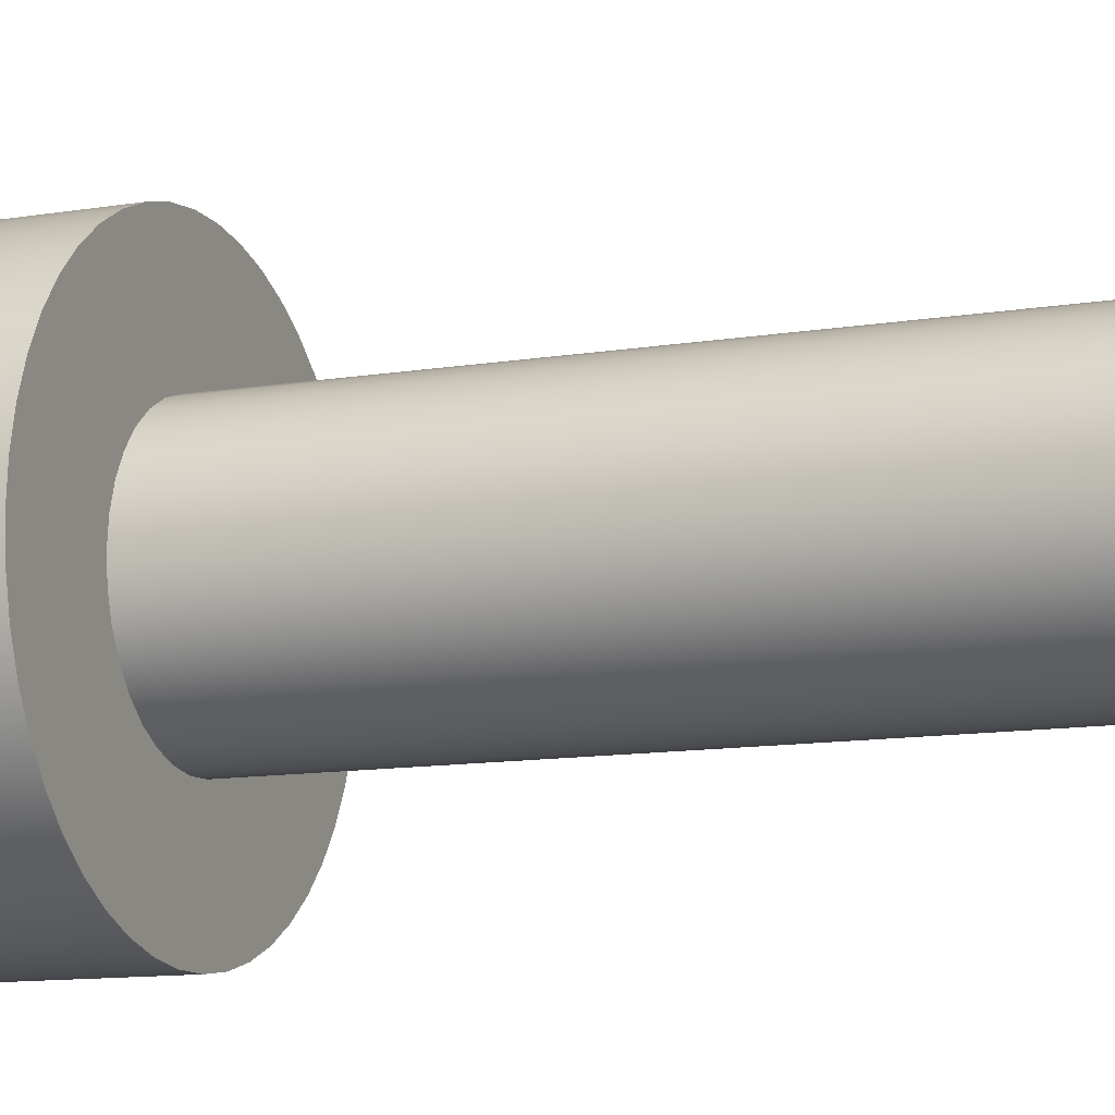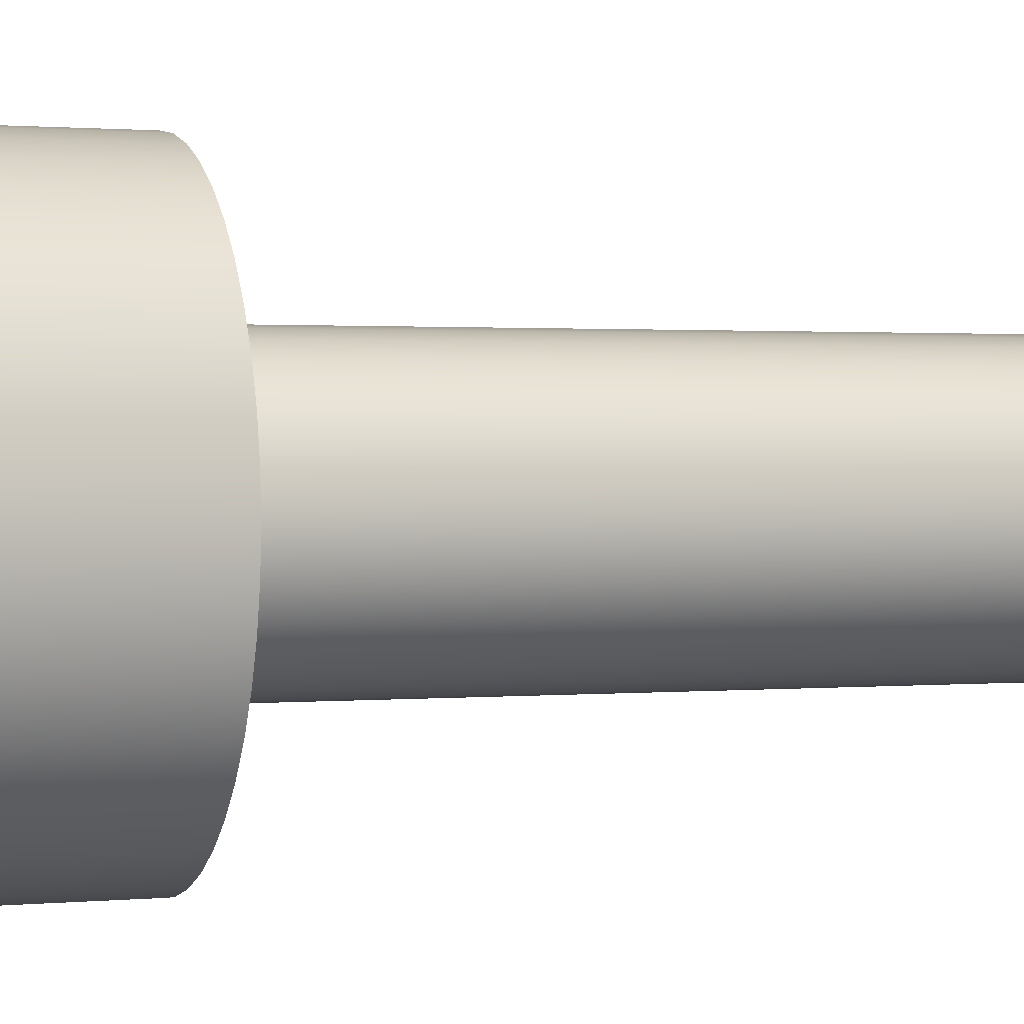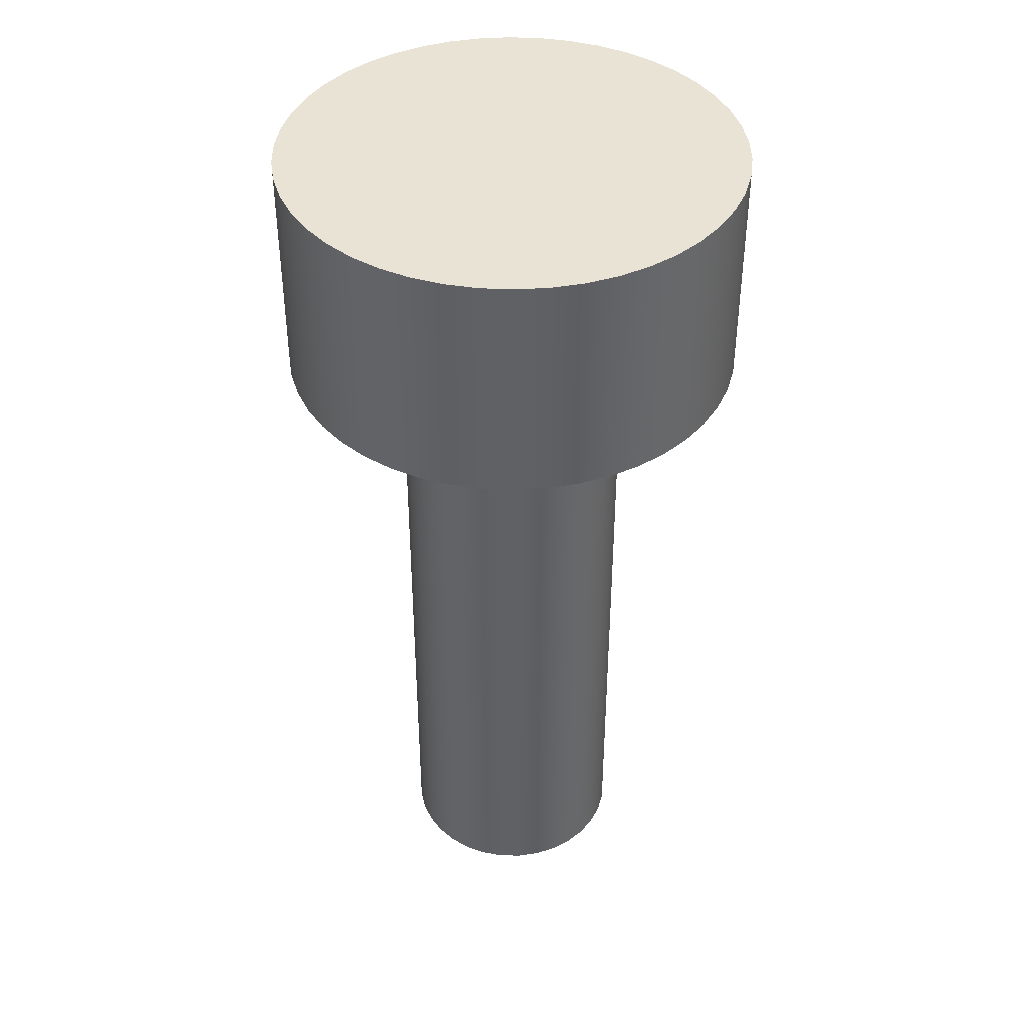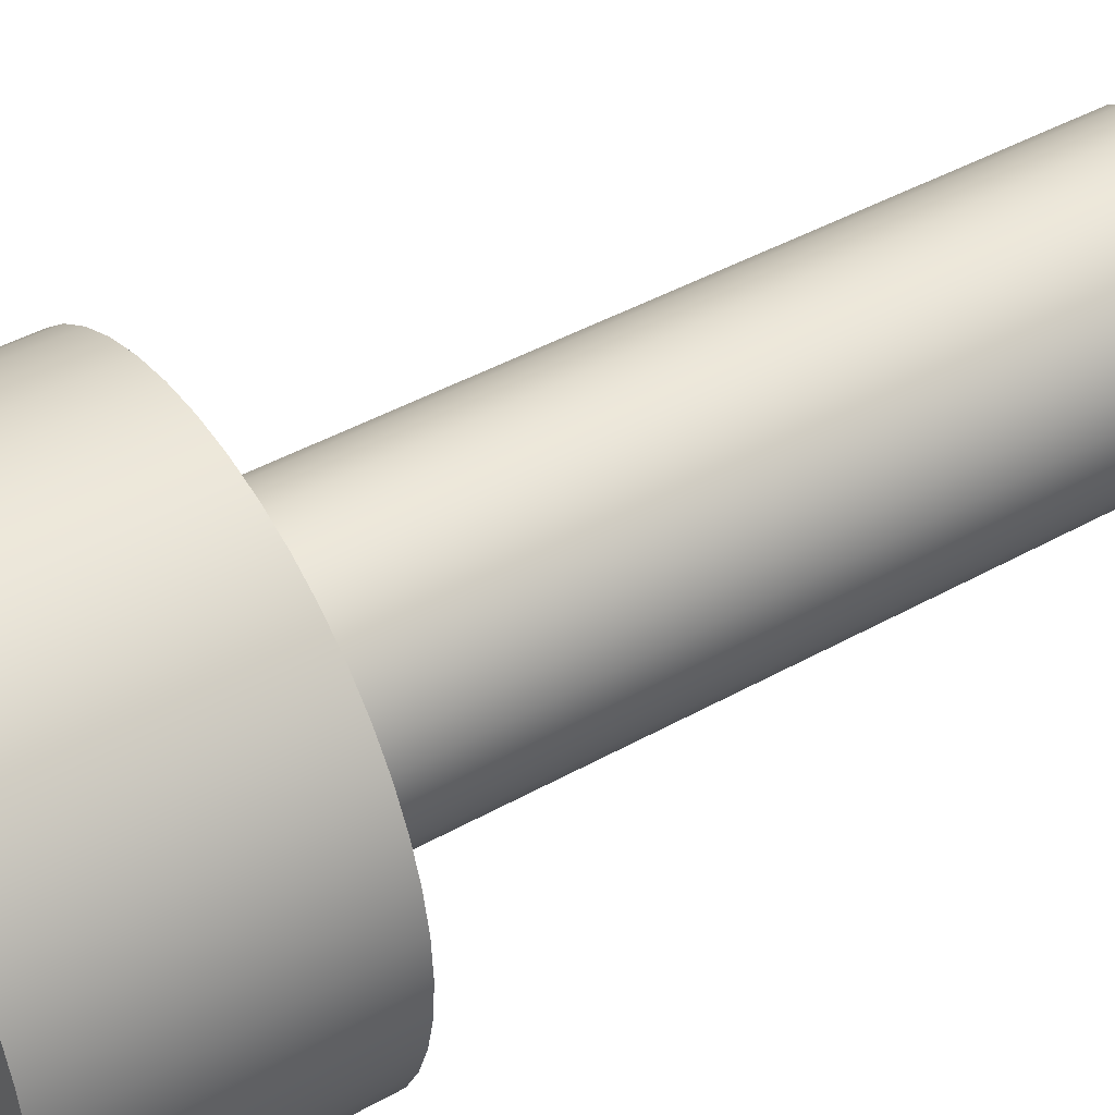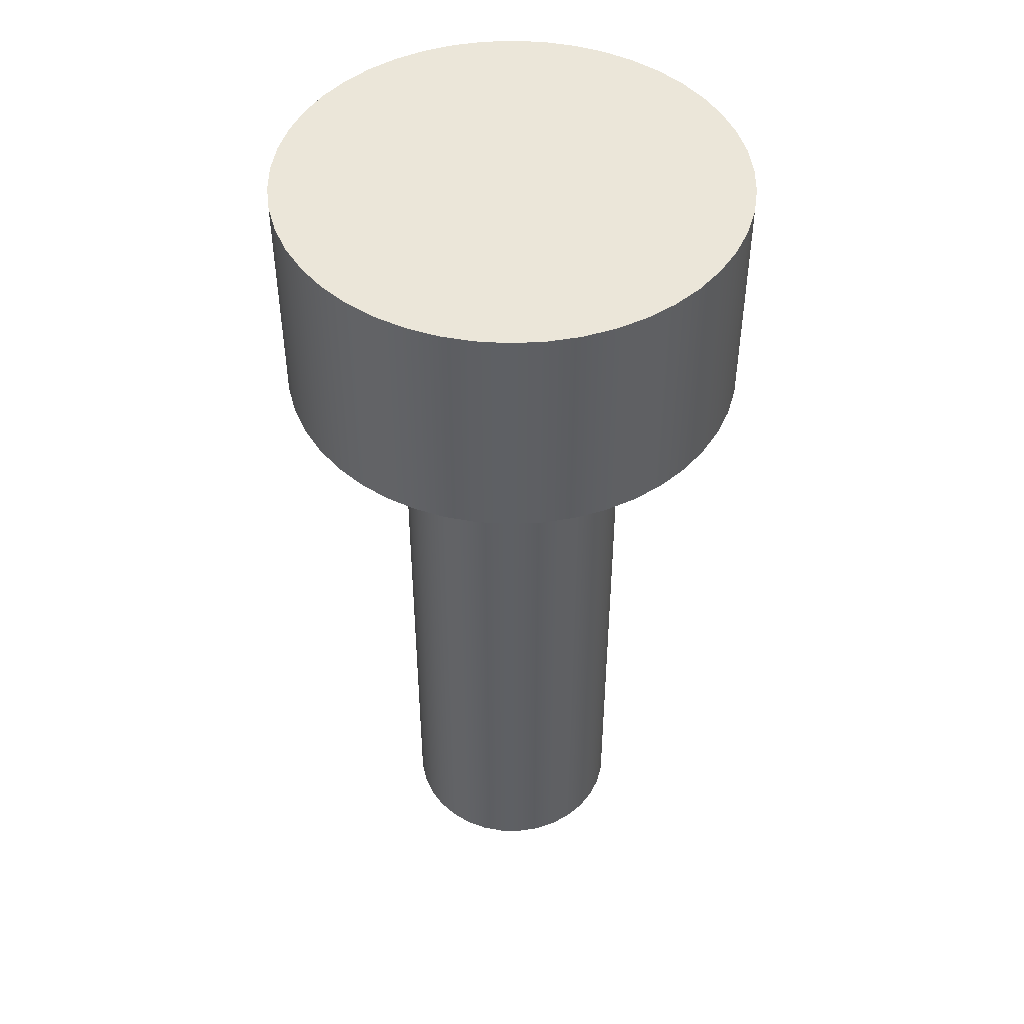
<metadata>
{"format":"obj","ext":"obj","renderer":"f3d","projection":"perspective","resolution":1024,"background":"white","views":[{"elev":-11.7,"azim":-68.4,"up":"+Z"},{"elev":1.1,"azim":-110.4,"up":"+Z"},{"elev":41.3,"azim":167.6,"up":"+Y"},{"elev":42.9,"azim":-123.8,"up":"+Z"},{"elev":47.0,"azim":-160.0,"up":"+Y"}]}
</metadata>
<code>
v -12.52 -1.5 3.543
v -12.52 -1.5 3.59
v -12.5 -1.5 3.636
v -12.48 -1.5 3.678
v -12.45 -1.5 3.715
v -12.42 -1.5 3.746
v -12.37 -1.5 3.77
v -12.33 -1.5 3.786
v -12.28 -1.5 3.792
v -12.23 -1.5 3.79
v -12.19 -1.5 3.779
v -12.15 -1.5 3.759
v -12.11 -1.5 3.732
v -12.07 -1.5 3.697
v -12.05 -1.5 3.657
v -12.03 -1.5 3.613
v -12.02 -1.5 3.567
v -12.02 -1.5 3.519
v -12.03 -1.5 3.472
v -12.05 -1.5 3.428
v -12.07 -1.5 3.388
v -12.11 -1.5 3.354
v -12.15 -1.5 3.326
v -12.19 -1.5 3.307
v -12.23 -1.5 3.295
v -12.28 -1.5 3.293
v -12.33 -1.5 3.3
v -12.37 -1.5 3.315
v -12.42 -1.5 3.339
v -12.45 -1.5 3.37
v -12.48 -1.5 3.408
v -12.5 -1.5 3.45
v -12.52 -1.5 3.495
v -12.52 0 3.543
v -12.52 0 3.495
v -12.5 0 3.45
v -12.48 0 3.408
v -12.45 0 3.37
v -12.42 0 3.339
v -12.37 0 3.315
v -12.33 0 3.3
v -12.28 0 3.293
v -12.23 0 3.295
v -12.19 0 3.307
v -12.15 0 3.326
v -12.11 0 3.354
v -12.07 0 3.388
v -12.05 0 3.428
v -12.03 0 3.472
v -12.02 0 3.519
v -12.02 0 3.567
v -12.03 0 3.613
v -12.05 0 3.657
v -12.07 0 3.697
v -12.11 0 3.732
v -12.15 0 3.759
v -12.19 0 3.779
v -12.23 0 3.79
v -12.28 0 3.792
v -12.33 0 3.786
v -12.37 0 3.77
v -12.42 0 3.746
v -12.45 0 3.715
v -12.48 0 3.678
v -12.5 0 3.636
v -12.52 0 3.59
v -12.52 0 3.543
v -12.52 -1.5 3.543
v -12.52 -1.5 3.543
v -12.52 -1.5 3.495
v -12.5 -1.5 3.45
v -12.48 -1.5 3.408
v -12.45 -1.5 3.37
v -12.42 -1.5 3.339
v -12.37 -1.5 3.315
v -12.33 -1.5 3.3
v -12.28 -1.5 3.293
v -12.23 -1.5 3.295
v -12.19 -1.5 3.307
v -12.15 -1.5 3.326
v -12.11 -1.5 3.354
v -12.07 -1.5 3.388
v -12.05 -1.5 3.428
v -12.03 -1.5 3.472
v -12.02 -1.5 3.519
v -12.02 -1.5 3.567
v -12.03 -1.5 3.613
v -12.05 -1.5 3.657
v -12.07 -1.5 3.697
v -12.11 -1.5 3.732
v -12.15 -1.5 3.759
v -12.19 -1.5 3.779
v -12.23 -1.5 3.79
v -12.28 -1.5 3.792
v -12.33 -1.5 3.786
v -12.37 -1.5 3.77
v -12.42 -1.5 3.746
v -12.45 -1.5 3.715
v -12.48 -1.5 3.678
v -12.5 -1.5 3.636
v -12.52 -1.5 3.59
v -12.77 0.5 3.543
v -12.77 0.5 3.475
v -12.75 0.5 3.408
v -12.73 0.5 3.344
v -12.7 0.5 3.283
v -12.66 0.5 3.227
v -12.61 0.5 3.177
v -12.56 0.5 3.134
v -12.5 0.5 3.099
v -12.44 0.5 3.072
v -12.37 0.5 3.053
v -12.3 0.5 3.044
v -12.24 0.5 3.044
v -12.17 0.5 3.053
v -12.1 0.5 3.072
v -12.04 0.5 3.099
v -11.98 0.5 3.134
v -11.93 0.5 3.177
v -11.88 0.5 3.227
v -11.84 0.5 3.283
v -11.81 0.5 3.344
v -11.79 0.5 3.408
v -11.77 0.5 3.475
v -11.77 0.5 3.543
v -11.77 0.5 3.611
v -11.79 0.5 3.678
v -11.81 0.5 3.742
v -11.84 0.5 3.803
v -11.88 0.5 3.858
v -11.93 0.5 3.908
v -11.98 0.5 3.951
v -12.04 0.5 3.987
v -12.1 0.5 4.014
v -12.17 0.5 4.032
v -12.24 0.5 4.042
v -12.3 0.5 4.042
v -12.37 0.5 4.032
v -12.44 0.5 4.014
v -12.5 0.5 3.987
v -12.56 0.5 3.951
v -12.61 0.5 3.908
v -12.66 0.5 3.858
v -12.7 0.5 3.803
v -12.73 0.5 3.742
v -12.75 0.5 3.678
v -12.77 0.5 3.611
v -12.77 0 3.543
v -12.77 0 3.611
v -12.75 0 3.678
v -12.73 0 3.742
v -12.7 0 3.803
v -12.66 0 3.858
v -12.61 0 3.908
v -12.56 0 3.951
v -12.5 0 3.987
v -12.44 0 4.014
v -12.37 0 4.032
v -12.3 0 4.042
v -12.24 0 4.042
v -12.17 0 4.032
v -12.1 0 4.014
v -12.04 0 3.987
v -11.98 0 3.951
v -11.93 0 3.908
v -11.88 0 3.858
v -11.84 0 3.803
v -11.81 0 3.742
v -11.79 0 3.678
v -11.77 0 3.611
v -11.77 0 3.543
v -11.77 0 3.475
v -11.79 0 3.408
v -11.81 0 3.344
v -11.84 0 3.283
v -11.88 0 3.227
v -11.93 0 3.177
v -11.98 0 3.134
v -12.04 0 3.099
v -12.1 0 3.072
v -12.17 0 3.053
v -12.24 0 3.044
v -12.3 0 3.044
v -12.37 0 3.053
v -12.44 0 3.072
v -12.5 0 3.099
v -12.56 0 3.134
v -12.61 0 3.177
v -12.66 0 3.227
v -12.7 0 3.283
v -12.73 0 3.344
v -12.75 0 3.408
v -12.77 0 3.475
v -12.77 0 3.543
v -12.77 0.5 3.543
v -12.77 0.5 3.543
v -12.77 0.5 3.611
v -12.75 0.5 3.678
v -12.73 0.5 3.742
v -12.7 0.5 3.803
v -12.66 0.5 3.858
v -12.61 0.5 3.908
v -12.56 0.5 3.951
v -12.5 0.5 3.987
v -12.44 0.5 4.014
v -12.37 0.5 4.032
v -12.3 0.5 4.042
v -12.24 0.5 4.042
v -12.17 0.5 4.032
v -12.1 0.5 4.014
v -12.04 0.5 3.987
v -11.98 0.5 3.951
v -11.93 0.5 3.908
v -11.88 0.5 3.858
v -11.84 0.5 3.803
v -11.81 0.5 3.742
v -11.79 0.5 3.678
v -11.77 0.5 3.611
v -11.77 0.5 3.543
v -11.77 0.5 3.475
v -11.79 0.5 3.408
v -11.81 0.5 3.344
v -11.84 0.5 3.283
v -11.88 0.5 3.227
v -11.93 0.5 3.177
v -11.98 0.5 3.134
v -12.04 0.5 3.099
v -12.1 0.5 3.072
v -12.17 0.5 3.053
v -12.24 0.5 3.044
v -12.3 0.5 3.044
v -12.37 0.5 3.053
v -12.44 0.5 3.072
v -12.5 0.5 3.099
v -12.56 0.5 3.134
v -12.61 0.5 3.177
v -12.66 0.5 3.227
v -12.7 0.5 3.283
v -12.73 0.5 3.344
v -12.75 0.5 3.408
v -12.77 0.5 3.475
v -12.52 0 3.543
v -12.52 0 3.59
v -12.5 0 3.636
v -12.48 0 3.678
v -12.45 0 3.715
v -12.42 0 3.746
v -12.37 0 3.77
v -12.33 0 3.786
v -12.28 0 3.792
v -12.23 0 3.79
v -12.19 0 3.779
v -12.15 0 3.759
v -12.11 0 3.732
v -12.07 0 3.697
v -12.05 0 3.657
v -12.03 0 3.613
v -12.02 0 3.567
v -12.02 0 3.519
v -12.03 0 3.472
v -12.05 0 3.428
v -12.07 0 3.388
v -12.11 0 3.354
v -12.15 0 3.326
v -12.19 0 3.307
v -12.23 0 3.295
v -12.28 0 3.293
v -12.33 0 3.3
v -12.37 0 3.315
v -12.42 0 3.339
v -12.45 0 3.37
v -12.48 0 3.408
v -12.5 0 3.45
v -12.52 0 3.495
v -12.77 0 3.543
v -12.77 0 3.475
v -12.75 0 3.408
v -12.73 0 3.344
v -12.7 0 3.283
v -12.66 0 3.227
v -12.61 0 3.177
v -12.56 0 3.134
v -12.5 0 3.099
v -12.44 0 3.072
v -12.37 0 3.053
v -12.3 0 3.044
v -12.24 0 3.044
v -12.17 0 3.053
v -12.1 0 3.072
v -12.04 0 3.099
v -11.98 0 3.134
v -11.93 0 3.177
v -11.88 0 3.227
v -11.84 0 3.283
v -11.81 0 3.344
v -11.79 0 3.408
v -11.77 0 3.475
v -11.77 0 3.543
v -11.77 0 3.611
v -11.79 0 3.678
v -11.81 0 3.742
v -11.84 0 3.803
v -11.88 0 3.858
v -11.93 0 3.908
v -11.98 0 3.951
v -12.04 0 3.987
v -12.1 0 4.014
v -12.17 0 4.032
v -12.24 0 4.042
v -12.3 0 4.042
v -12.37 0 4.032
v -12.44 0 4.014
v -12.5 0 3.987
v -12.56 0 3.951
v -12.61 0 3.908
v -12.66 0 3.858
v -12.7 0 3.803
v -12.73 0 3.742
v -12.75 0 3.678
v -12.77 0 3.611
g 0e779c74-e29d-11ea-9d24-54bf646e7e1f
f 2 66 1
f 1 66 67
f 68 34 33
f 33 34 35
f 33 35 32
f 32 35 36
f 32 36 31
f 31 36 37
f 31 37 30
f 30 37 38
f 30 38 29
f 29 38 39
f 29 39 28
f 28 39 40
f 28 40 27
f 27 40 41
f 27 41 26
f 26 41 42
f 26 42 25
f 25 42 43
f 25 43 24
f 24 43 44
f 24 44 23
f 23 44 45
f 23 45 22
f 22 45 46
f 22 46 21
f 21 46 47
f 21 47 20
f 20 47 48
f 20 48 19
f 19 48 49
f 19 49 18
f 18 49 50
f 18 50 17
f 17 50 51
f 17 51 16
f 16 51 52
f 16 52 15
f 15 52 53
f 15 53 14
f 14 53 54
f 14 54 13
f 13 54 55
f 13 55 12
f 12 55 56
f 12 56 11
f 11 56 57
f 11 57 10
f 10 57 58
f 10 58 9
f 9 58 59
f 9 59 8
f 8 59 60
f 8 60 7
f 7 60 61
f 7 61 6
f 6 61 62
f 6 62 5
f 5 62 63
f 5 63 4
f 4 63 64
f 4 64 3
f 3 64 65
f 3 65 2
f 2 65 66
g 0e785fba-e29d-11ea-876a-54bf646e7e1f
f 70 85 69
f 69 85 86
f 69 86 101
f 101 86 87
f 101 87 100
f 100 87 88
f 100 88 99
f 99 88 89
f 99 89 98
f 98 89 90
f 98 90 97
f 97 90 91
f 97 91 96
f 96 91 92
f 96 92 95
f 95 92 93
f 95 93 94
f 85 70 84
f 84 70 71
f 84 71 83
f 83 71 72
f 83 72 82
f 82 72 73
f 82 73 81
f 81 73 74
f 81 74 80
f 80 74 75
f 80 75 79
f 79 75 76
f 79 76 78
f 78 76 77
g 0e3a6c2c-e29d-11ea-8f2b-54bf646e7e1f
f 103 193 102
f 102 193 194
f 195 148 147
f 147 148 149
f 147 149 146
f 146 149 150
f 146 150 145
f 145 150 151
f 145 151 144
f 144 151 152
f 144 152 143
f 143 152 153
f 143 153 142
f 142 153 154
f 142 154 141
f 141 154 155
f 141 155 140
f 140 155 156
f 140 156 139
f 139 156 157
f 139 157 138
f 138 157 158
f 138 158 137
f 137 158 159
f 137 159 136
f 136 159 160
f 136 160 135
f 135 160 161
f 135 161 134
f 134 161 162
f 134 162 133
f 133 162 163
f 133 163 132
f 132 163 164
f 132 164 131
f 131 164 165
f 131 165 130
f 130 165 166
f 130 166 129
f 129 166 167
f 129 167 128
f 128 167 168
f 128 168 127
f 127 168 169
f 127 169 126
f 126 169 170
f 126 170 125
f 125 170 171
f 125 171 124
f 124 171 172
f 124 172 123
f 123 172 173
f 123 173 122
f 122 173 174
f 122 174 121
f 121 174 175
f 121 175 120
f 120 175 176
f 120 176 119
f 119 176 177
f 119 177 118
f 118 177 178
f 118 178 117
f 117 178 179
f 117 179 116
f 116 179 180
f 116 180 115
f 115 180 181
f 115 181 114
f 114 181 182
f 114 182 113
f 113 182 183
f 113 183 112
f 112 183 184
f 112 184 111
f 111 184 185
f 111 185 110
f 110 185 186
f 110 186 109
f 109 186 187
f 109 187 108
f 108 187 188
f 108 188 107
f 107 188 189
f 107 189 106
f 106 189 190
f 106 190 105
f 105 190 191
f 105 191 104
f 104 191 192
f 104 192 103
f 103 192 193
g 0e3ae15c-e29d-11ea-8168-54bf646e7e1f
f 197 218 196
f 196 218 219
f 196 219 241
f 241 219 220
f 241 220 240
f 240 220 221
f 240 221 239
f 239 221 222
f 239 222 238
f 238 222 223
f 238 223 237
f 237 223 224
f 237 224 236
f 236 224 225
f 236 225 235
f 235 225 226
f 235 226 234
f 234 226 227
f 234 227 233
f 233 227 228
f 233 228 232
f 232 228 229
f 232 229 231
f 231 229 230
f 218 197 217
f 217 197 198
f 217 198 216
f 216 198 199
f 216 199 215
f 215 199 200
f 215 200 214
f 214 200 201
f 214 201 213
f 213 201 202
f 213 202 212
f 212 202 203
f 212 203 211
f 211 203 204
f 211 204 210
f 210 204 205
f 210 205 209
f 209 205 206
f 209 206 208
f 208 206 207
g 0e3b2f92-e29d-11ea-b898-54bf646e7e1f
f 243 320 242
f 242 320 275
f 242 275 276
f 320 243 319
f 319 243 244
f 319 244 318
f 318 244 245
f 318 245 317
f 317 245 316
f 316 245 246
f 316 246 315
f 315 246 247
f 315 247 314
f 314 247 313
f 313 247 248
f 313 248 312
f 312 248 249
f 312 249 311
f 311 249 250
f 311 250 310
f 310 250 309
f 309 250 251
f 309 251 308
f 308 251 252
f 308 252 307
f 307 252 306
f 306 252 253
f 306 253 305
f 305 253 254
f 305 254 304
f 304 254 255
f 304 255 303
f 303 255 302
f 302 255 256
f 302 256 301
f 301 256 257
f 301 257 300
f 300 257 299
f 299 257 258
f 299 258 298
f 298 258 259
f 298 259 297
f 297 259 260
f 297 260 296
f 296 260 295
f 295 260 261
f 295 261 294
f 294 261 262
f 294 262 293
f 293 262 292
f 292 262 263
f 292 263 291
f 291 263 264
f 291 264 290
f 290 264 265
f 290 265 289
f 289 265 288
f 288 265 266
f 288 266 287
f 287 266 267
f 287 267 286
f 286 267 285
f 285 267 268
f 285 268 284
f 284 268 269
f 284 269 283
f 283 269 270
f 283 270 282
f 282 270 281
f 281 270 271
f 281 271 280
f 280 271 272
f 280 272 279
f 279 272 278
f 278 272 273
f 278 273 277
f 277 273 274
f 277 274 276
f 276 274 242

</code>
